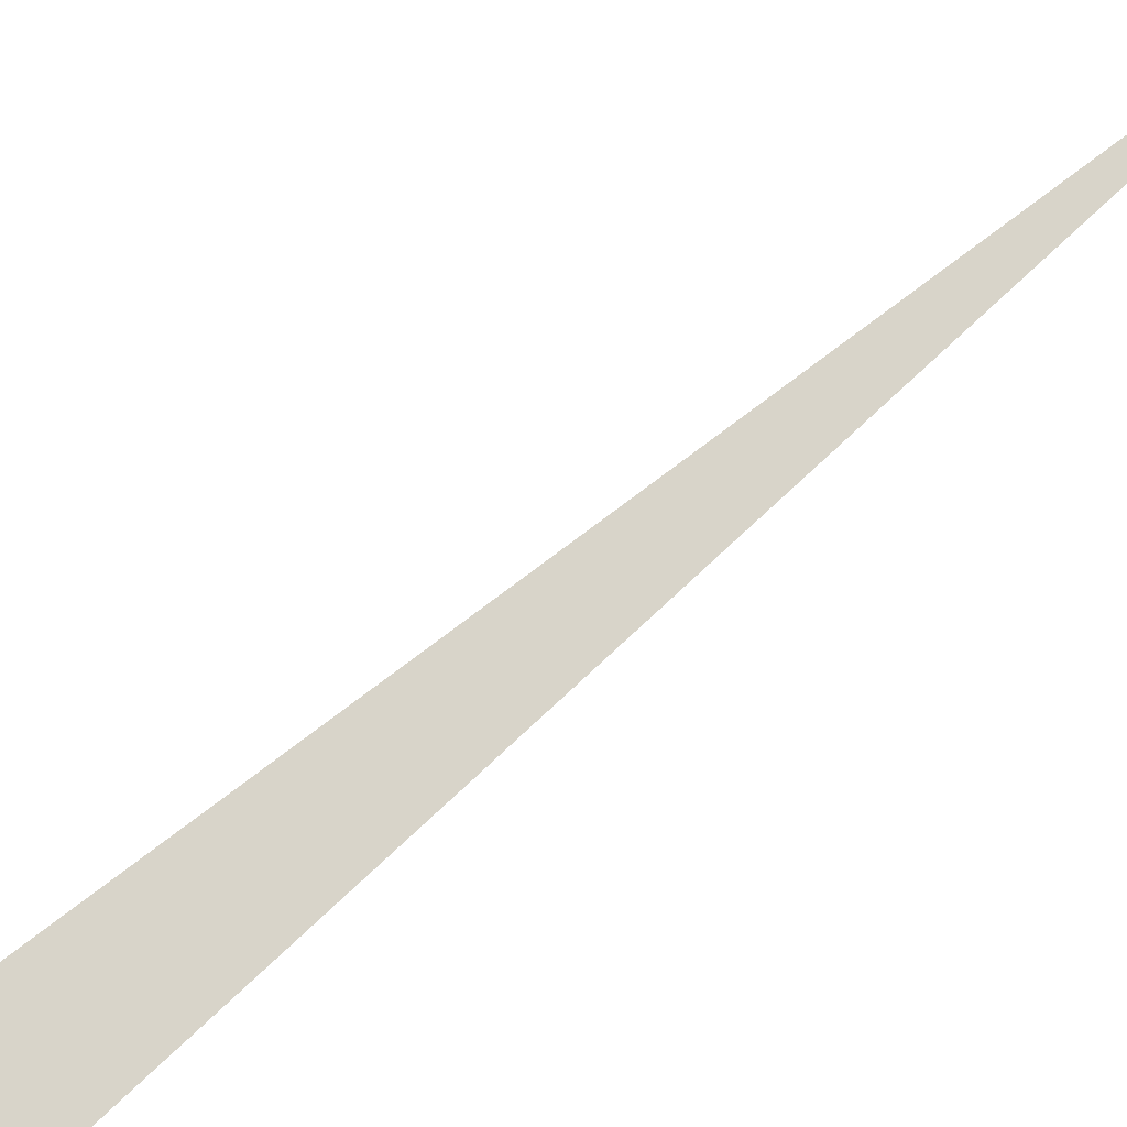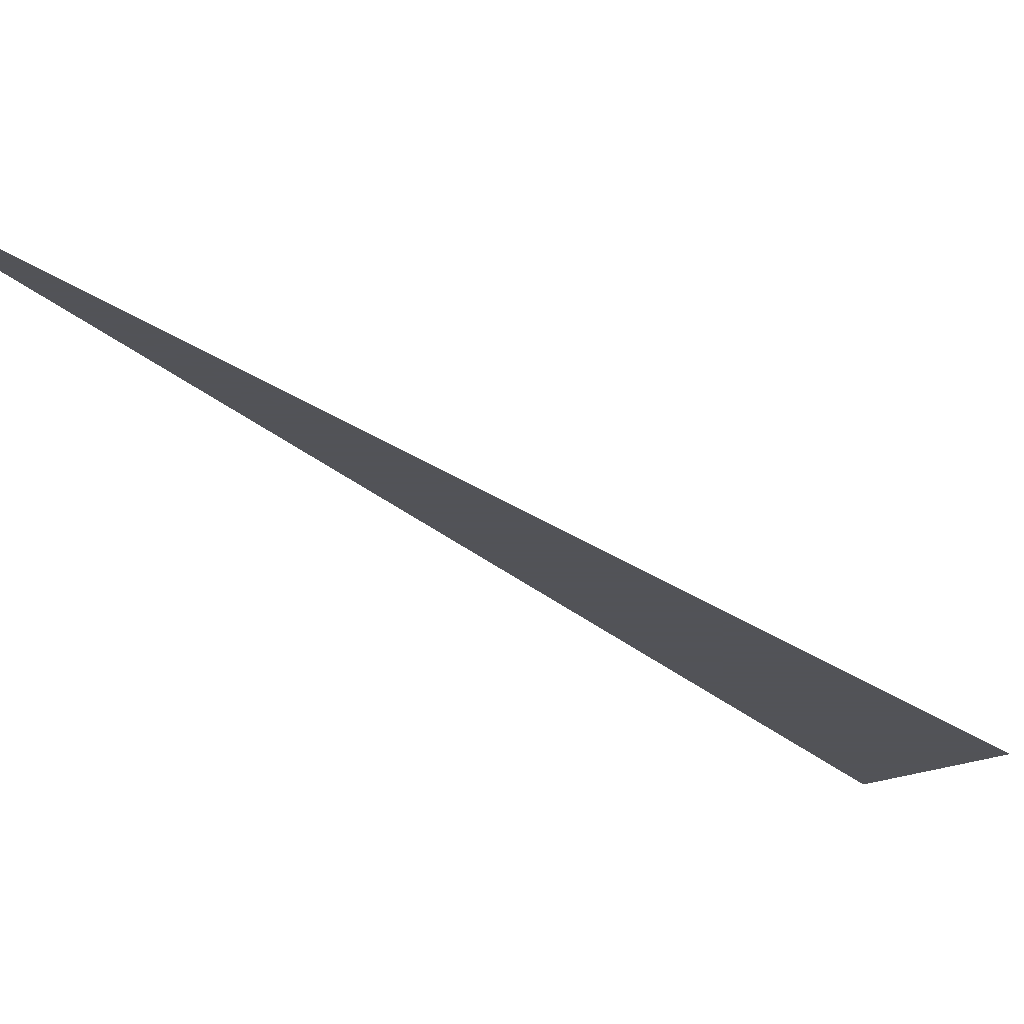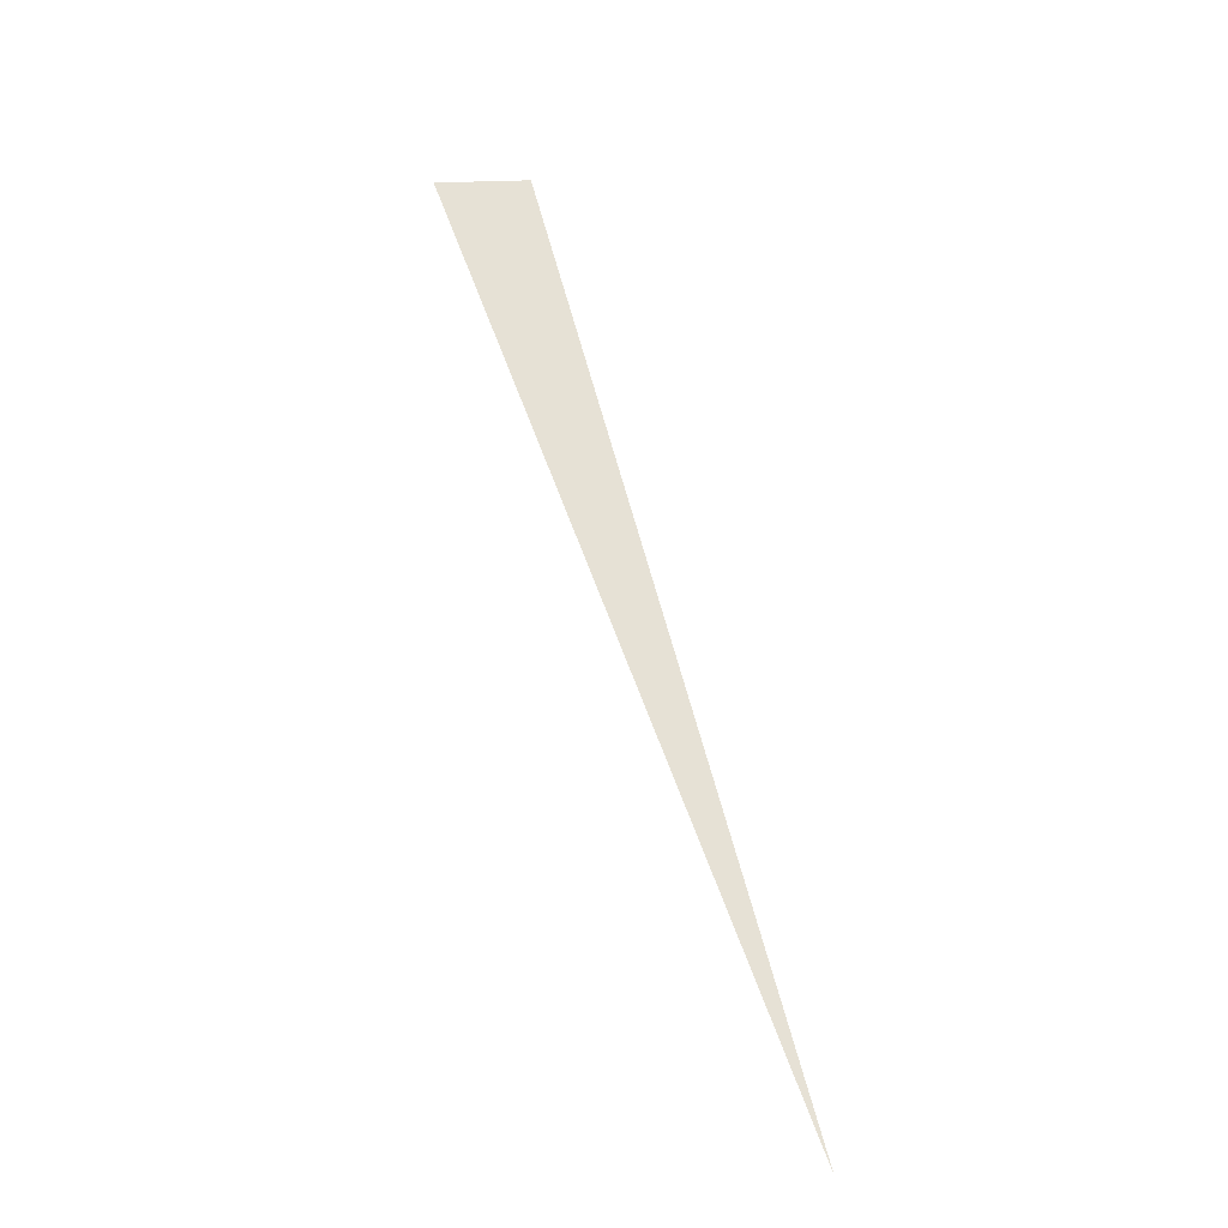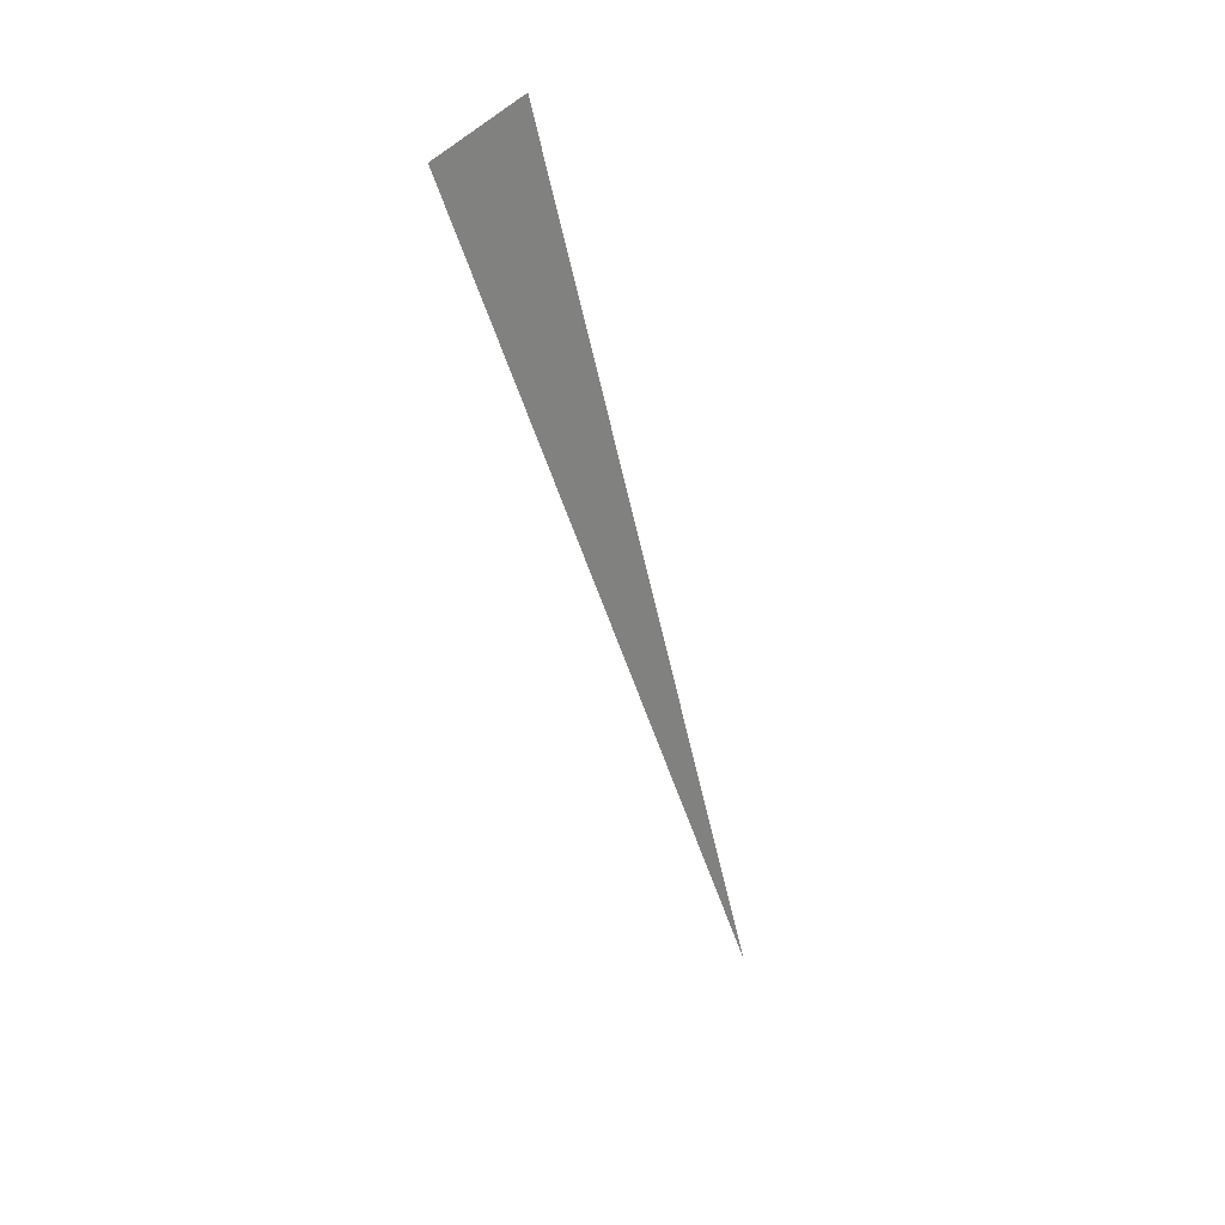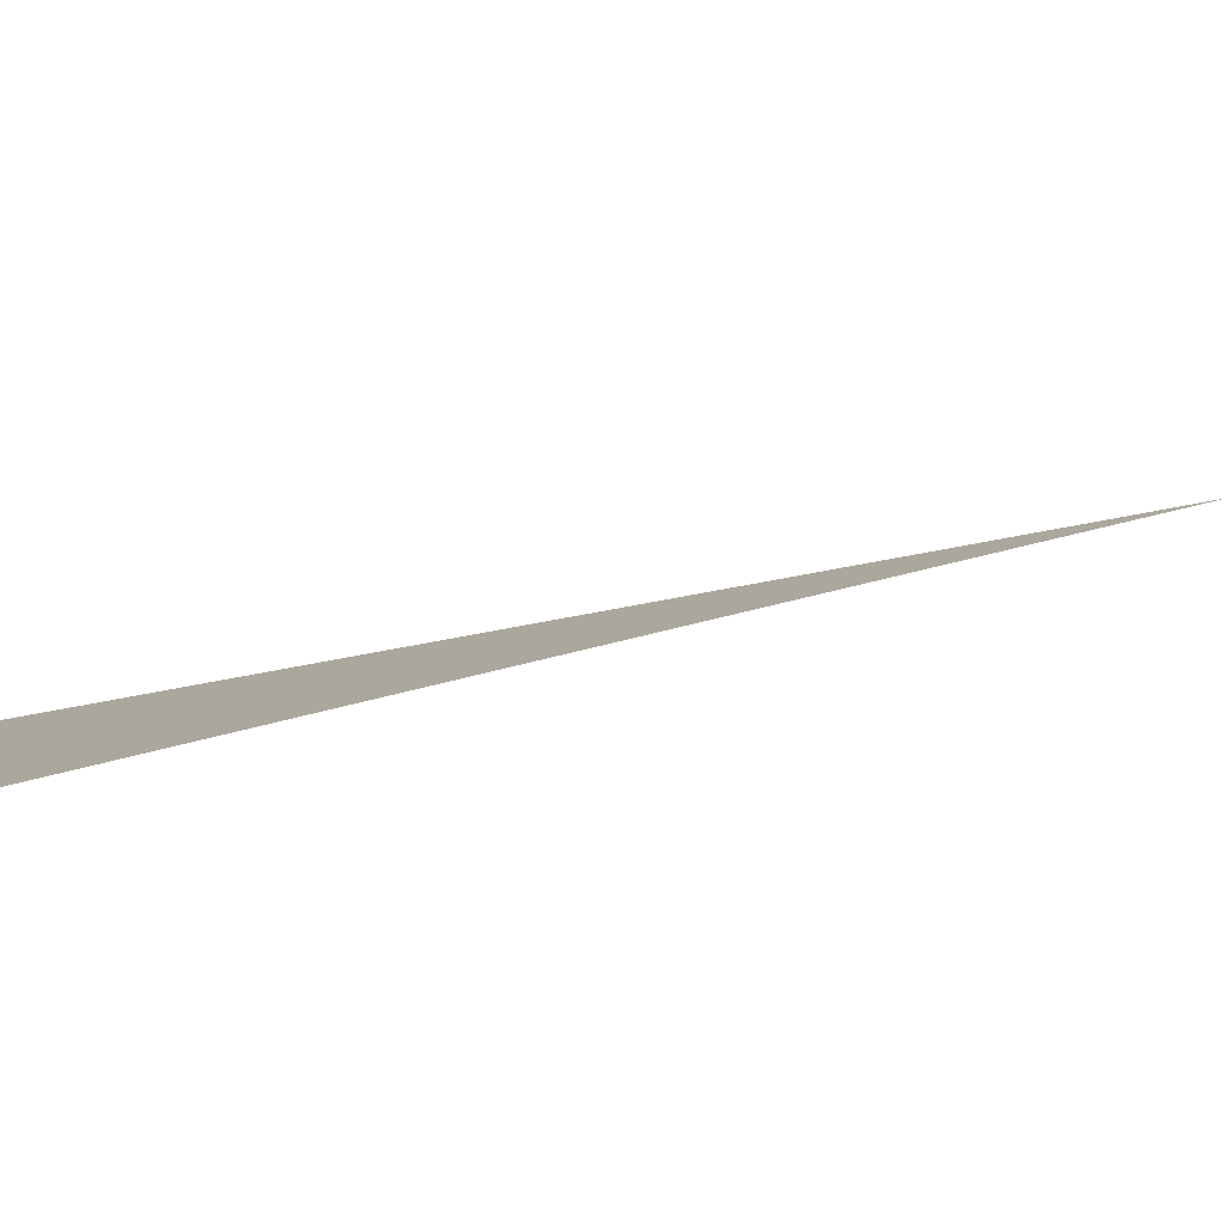
<metadata>
{"format":"obj","ext":"obj","renderer":"f3d","projection":"perspective","resolution":1024,"background":"white","views":[{"elev":75.1,"azim":-148.6,"up":"+Z"},{"elev":-22.5,"azim":16.2,"up":"+Z"},{"elev":-32.2,"azim":161.1,"up":"+Y"},{"elev":30.1,"azim":137.6,"up":"+Y"},{"elev":8.4,"azim":-162.6,"up":"+Z"}]}
</metadata>
<code>
v  -46.48  -145.4  0
v  16.14  80.08  0
v  38.74  72.55  0
f 1 2 3

</code>
